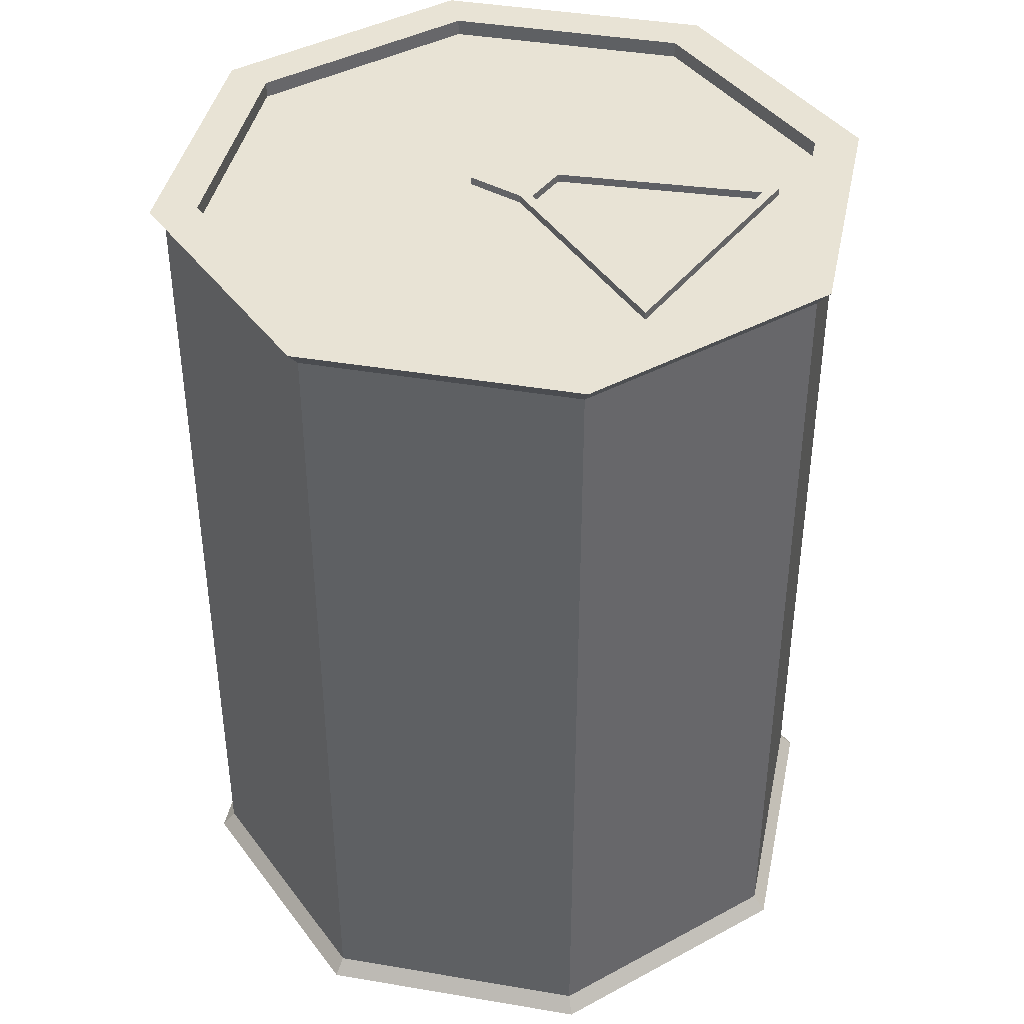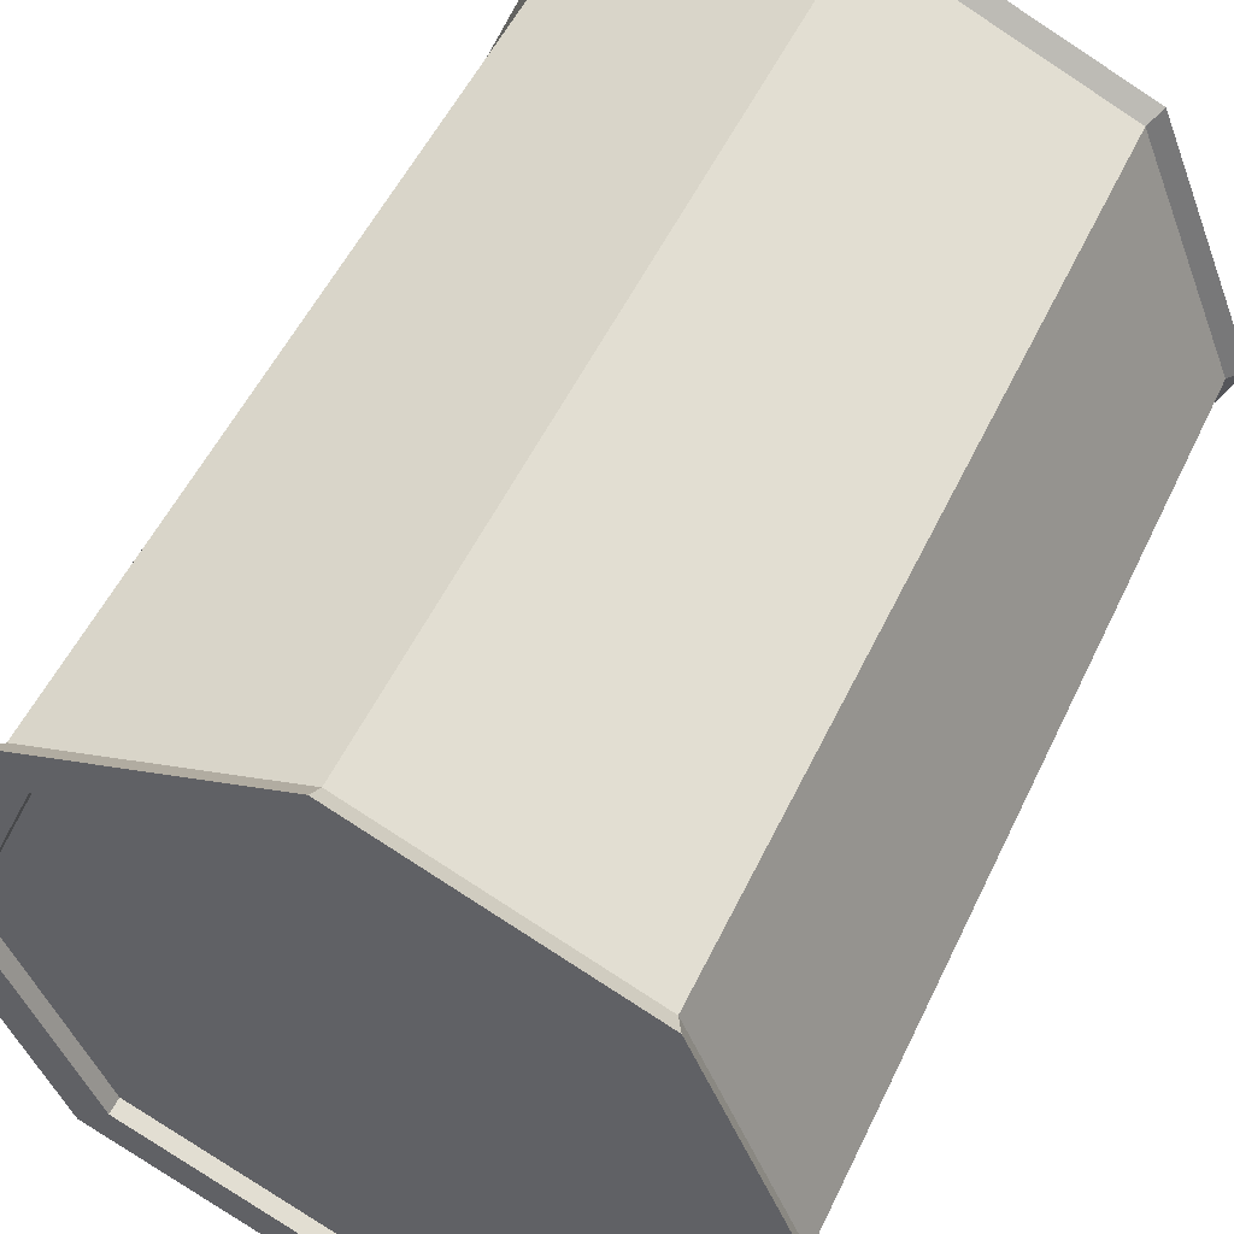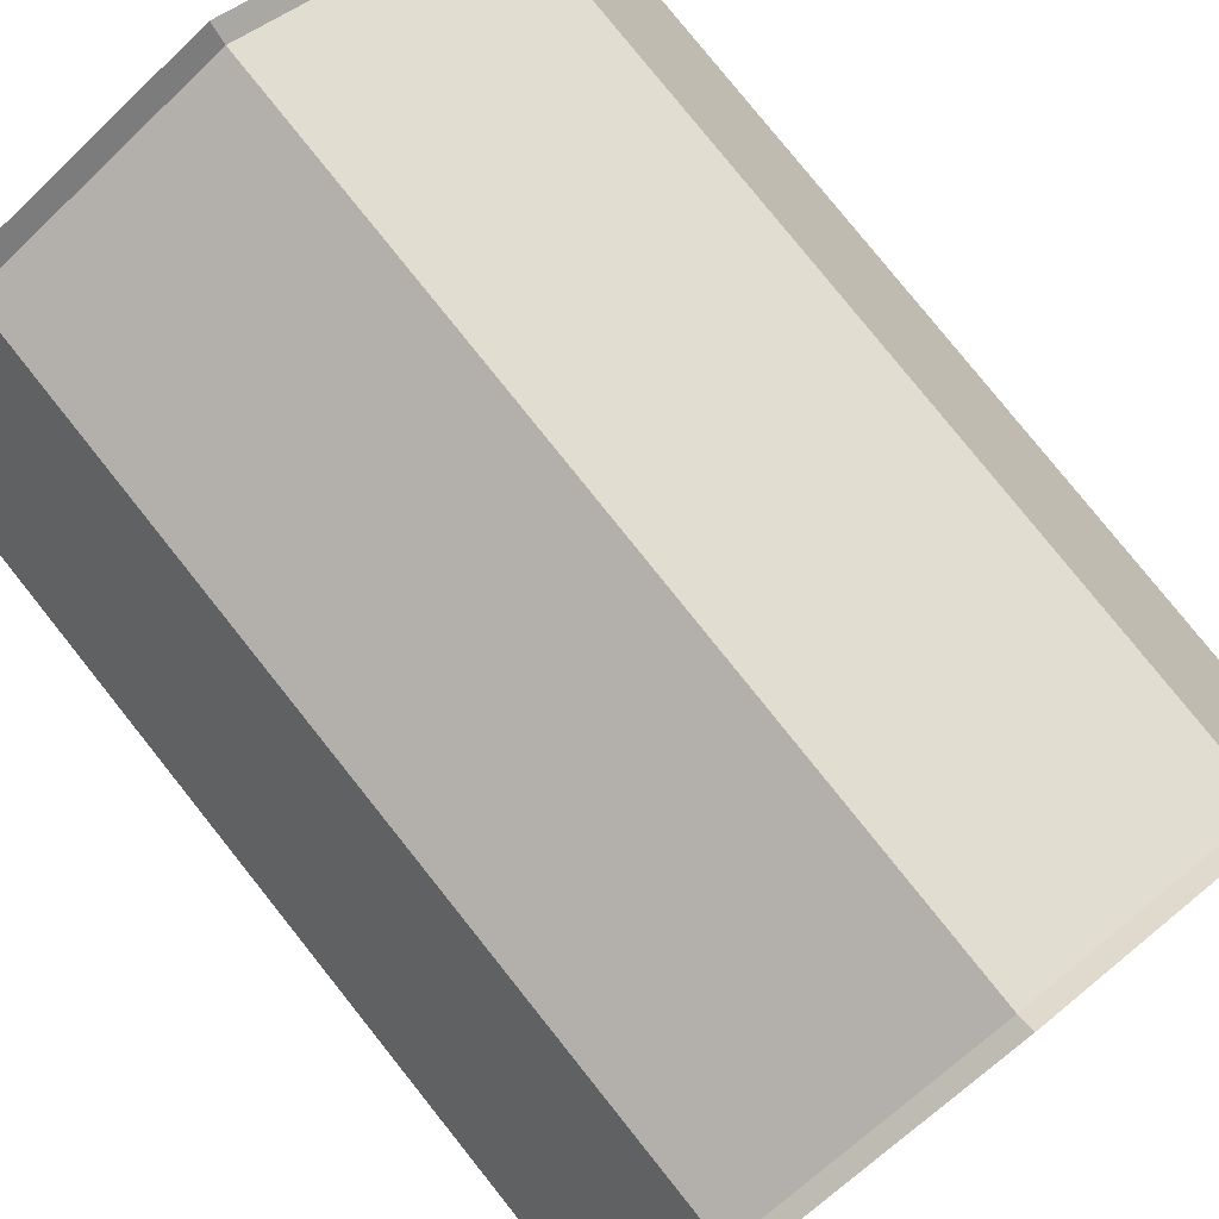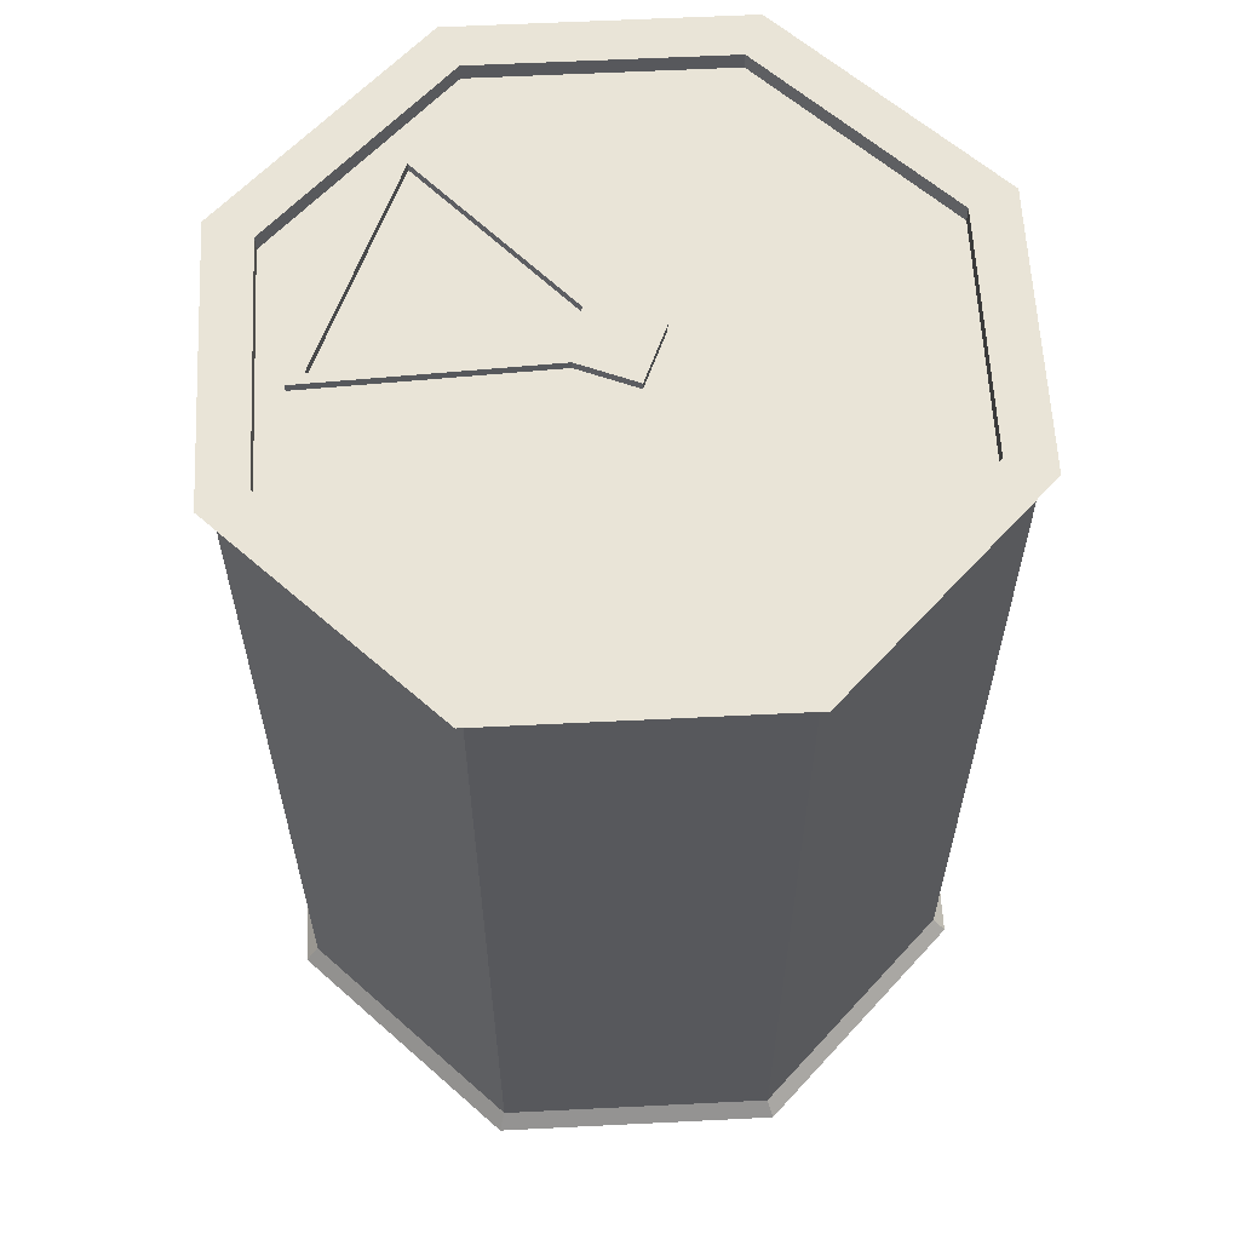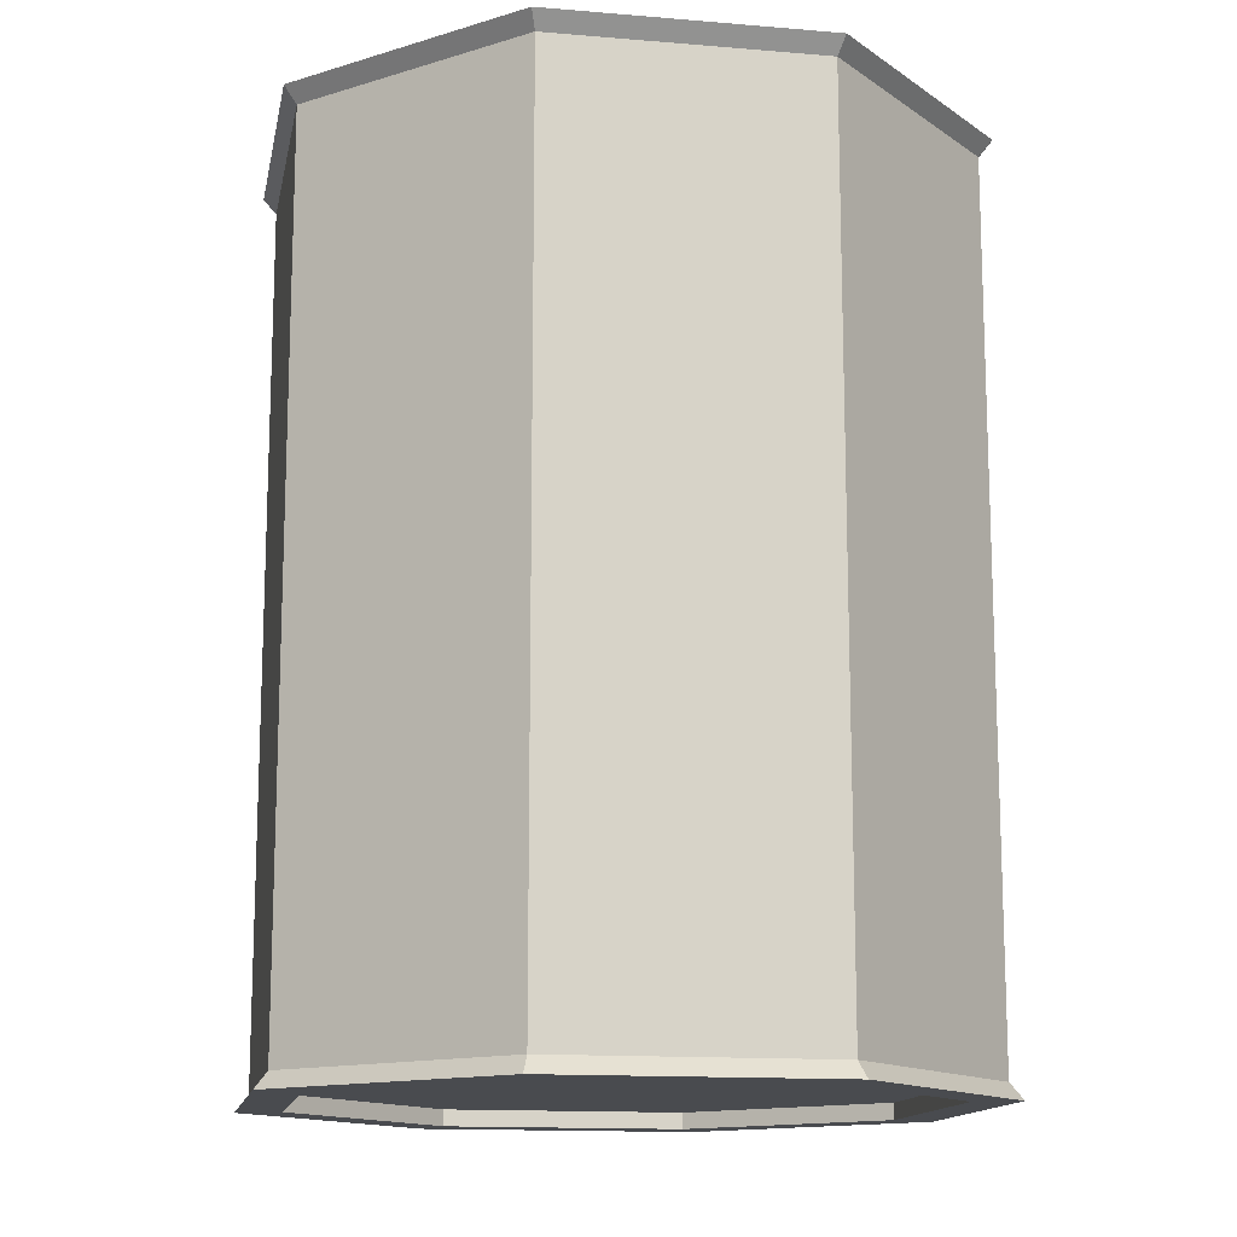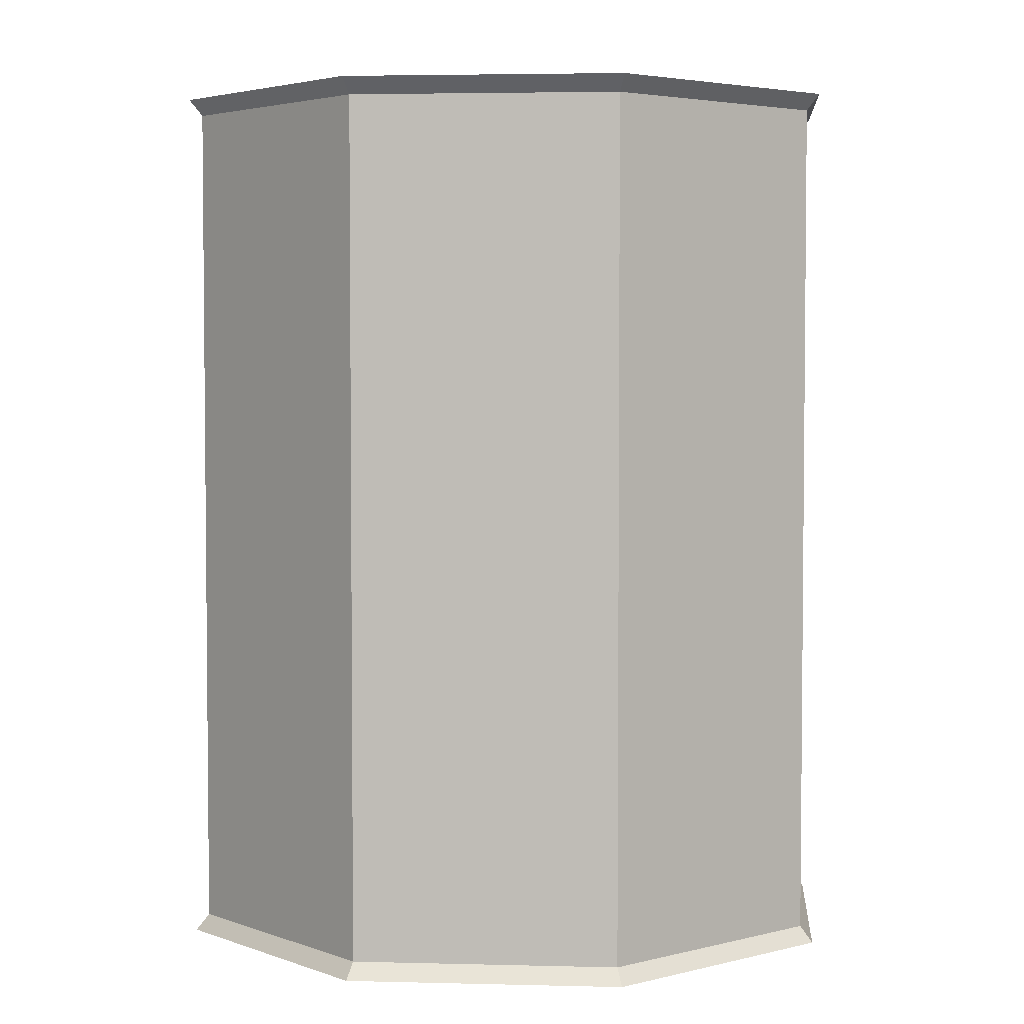
<metadata>
{"format":"obj","ext":"obj","renderer":"f3d","projection":"perspective","resolution":1024,"background":"white","views":[{"elev":41.1,"azim":34.2,"up":"+Y"},{"elev":53.2,"azim":25.1,"up":"+Z"},{"elev":79.3,"azim":-38.6,"up":"+Z"},{"elev":60.9,"azim":-160.4,"up":"+Y"},{"elev":-13.9,"azim":11.8,"up":"+Y"},{"elev":3.7,"azim":162.4,"up":"+Y"}]}
</metadata>
<code>
v 0.2404 -0.7993 -0.2404
v 0 -0.7993 -0.34
v -0.2404 -0.7993 -0.2404
v -0.34 -0.7993 0
v -0.2404 -0.7993 0.2404
v 0 -0.7993 0.34
v 0.2404 -0.7993 0.2404
v 0.34 -0.7993 0
v 0.2404 0.0469 -0.2404
v 0 0.0469 -0.34
v -0.2404 0.0469 -0.2404
v -0.34 0.0469 0
v -0.2404 0.0469 0.2404
v 0 0.0469 0.34
v 0.2404 0.0469 0.2404
v 0.34 0.0469 0
v 0.2176 -0.7993 -0.2176
v -0 -0.7993 -0.3078
v -0 -0.7993 -0
v -0.2176 -0.7993 -0.2176
v -0.3078 -0.7993 -0
v -0.2176 -0.7993 0.2176
v 0 -0.7993 0.3078
v 0.2176 -0.7993 0.2176
v 0.3078 -0.7993 0
v 0.2176 0.0469 -0.2176
v -0 0.0469 -0.3078
v -0 0.0469 -0
v -0.2176 0.0469 -0.2176
v -0.3078 0.0469 -0
v -0.2176 0.0469 0.2176
v 0 0.0469 0.3078
v 0.2176 0.0469 0.2176
v 0.3078 0.0469 0
v 0.2498 -0.8154 -0.2498
v 0 -0.8154 -0.3533
v 0.2176 -0.8154 -0.2176
v -0 -0.8154 -0.3078
v -0.2498 -0.8154 -0.2498
v -0.2176 -0.8154 -0.2176
v -0.3533 -0.8154 1e-06
v -0.3078 -0.8154 -0
v -0.2498 -0.8154 0.2498
v -0.2176 -0.8154 0.2176
v 0 -0.8154 0.3533
v 0 -0.8154 0.3078
v 0.2498 -0.8154 0.2498
v 0.2176 -0.8154 0.2176
v 0.3533 -0.8154 1e-06
v 0.3078 -0.8154 0
v 0.2498 0.06297 -0.2498
v 0 0.06297 -0.3533
v -0 0.06297 -0.3078
v 0.2176 0.06297 -0.2176
v -0.2498 0.06297 -0.2498
v -0.2176 0.06297 -0.2176
v -0.3533 0.06297 0
v -0.3078 0.06297 -0
v -0.2498 0.06297 0.2498
v -0.2176 0.06297 0.2176
v 0 0.06297 0.3533
v 0 0.06297 0.3078
v 0.2498 0.06297 0.2498
v 0.2176 0.06297 0.2176
v 0.3533 0.06297 -1e-06
v 0.3078 0.06297 -0
g Can Low_Poly_Food_can
f 1 2 10 9
f 2 3 11 10
f 3 4 12 11
f 4 5 13 12
f 5 6 14 13
f 6 7 15 14
f 7 8 16 15
f 8 1 9 16
f 18 17 19
f 20 18 19
f 21 20 19
f 22 21 19
f 23 22 19
f 24 23 19
f 25 24 19
f 17 25 19
f 26 27 28
f 27 29 28
f 29 30 28
f 30 31 28
f 31 32 28
f 32 33 28
f 33 34 28
f 34 26 28
f 36 35 37 38
f 39 36 38 40
f 41 39 40 42
f 43 41 42 44
f 45 43 44 46
f 47 45 46 48
f 49 47 48 50
f 35 49 50 37
f 51 52 53 54
f 52 55 56 53
f 55 57 58 56
f 57 59 60 58
f 59 61 62 60
f 61 63 64 62
f 63 65 66 64
f 65 51 54 66
f 2 1 35 36
f 17 18 38 37
f 3 2 36 39
f 18 20 40 38
f 4 3 39 41
f 20 21 42 40
f 5 4 41 43
f 21 22 44 42
f 6 5 43 45
f 22 23 46 44
f 7 6 45 47
f 23 24 48 46
f 8 7 47 49
f 24 25 50 48
f 1 8 49 35
f 25 17 37 50
f 9 10 52 51
f 27 26 54 53
f 10 11 55 52
f 29 27 53 56
f 11 12 57 55
f 30 29 56 58
f 12 13 59 57
f 31 30 58 60
f 13 14 61 59
f 32 31 60 62
f 14 15 63 61
f 33 32 62 64
f 15 16 65 63
f 34 33 64 66
f 16 9 51 65
f 26 34 66 54
v -0.02914 0.05747 0.02914
v 0.02914 0.05747 0.02914
v -0.02914 0.06524 0.02914
v 0.02914 0.06524 0.02914
v -0.02914 0.06524 -0.02914
v 0.02914 0.06524 -0.02914
v -0.02914 0.05747 -0.02914
v 0.02914 0.05747 -0.02914
v 0.2296 0.05747 -0.1231
v 0.2296 0.05747 0.1231
v 0.2296 0.06524 -0.1231
v 0.2296 0.06524 0.1231
v 0.03914 0.06524 0.02279
v 0.03914 0.06524 -0.02279
v 0.2196 0.06524 0.1074
v 0.2196 0.06524 -0.1074
v 0.03914 0.06491 0.02279
v 0.03914 0.06491 -0.02279
v 0.2196 0.06491 0.1074
v 0.2196 0.06491 -0.1074
v 0.03914 0.05728 0.02279
v 0.03914 0.05728 -0.02279
v 0.2196 0.05728 0.1074
v 0.2196 0.05728 -0.1074
g Low_Poly_Food_can Ring_Pull
f 67 68 70 69
f 69 70 72 71
f 71 72 74 73
f 73 74 68 67
f 76 75 77 78
f 73 67 69 71
f 74 72 77 75
f 70 68 76 78
f 72 70 79 80
f 70 78 81 79
f 78 77 82 81
f 77 72 80 82
f 80 79 83 84
f 79 81 85 83
f 81 82 86 85
f 82 80 84 86
f 84 83 87 88
f 83 85 89 87
f 85 86 90 89
f 86 84 88 90
f 68 74 88 87
f 75 76 89 90
f 74 75 90 88
f 76 68 87 89

</code>
